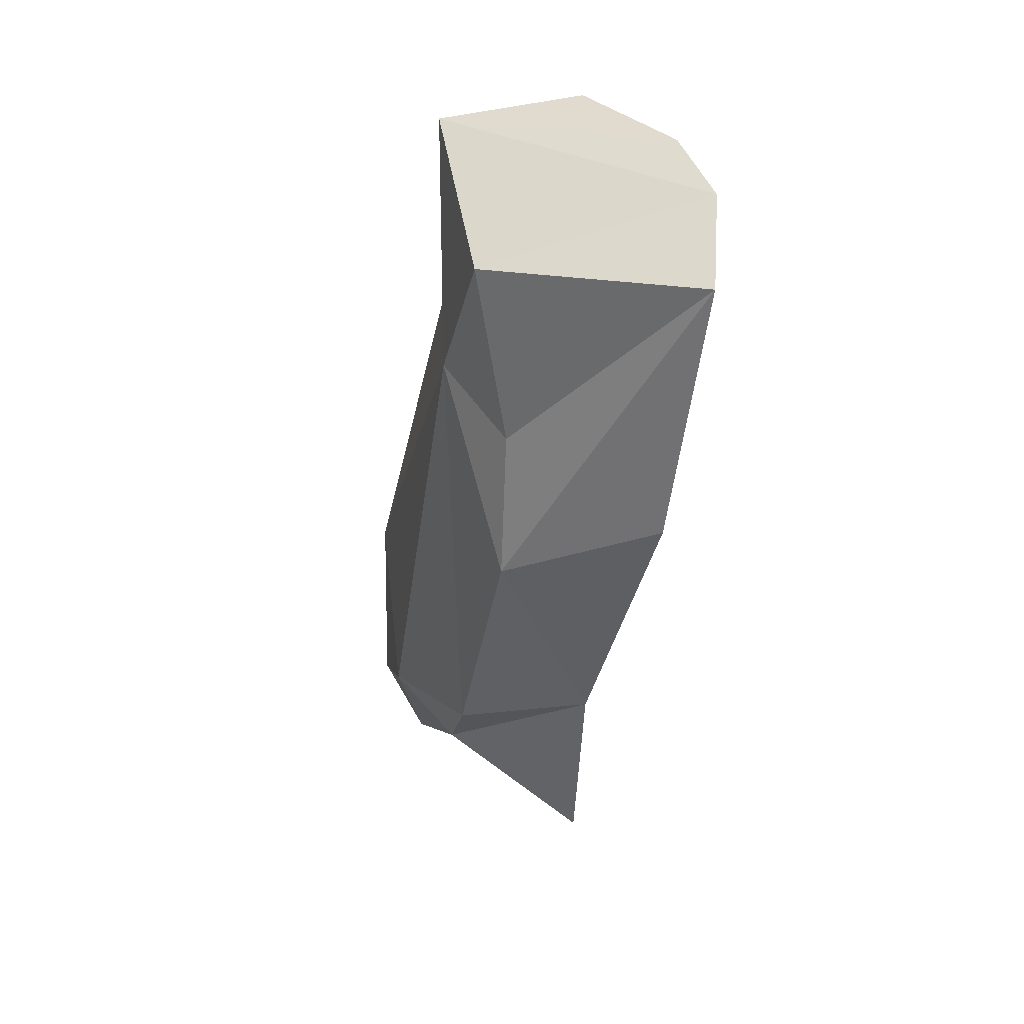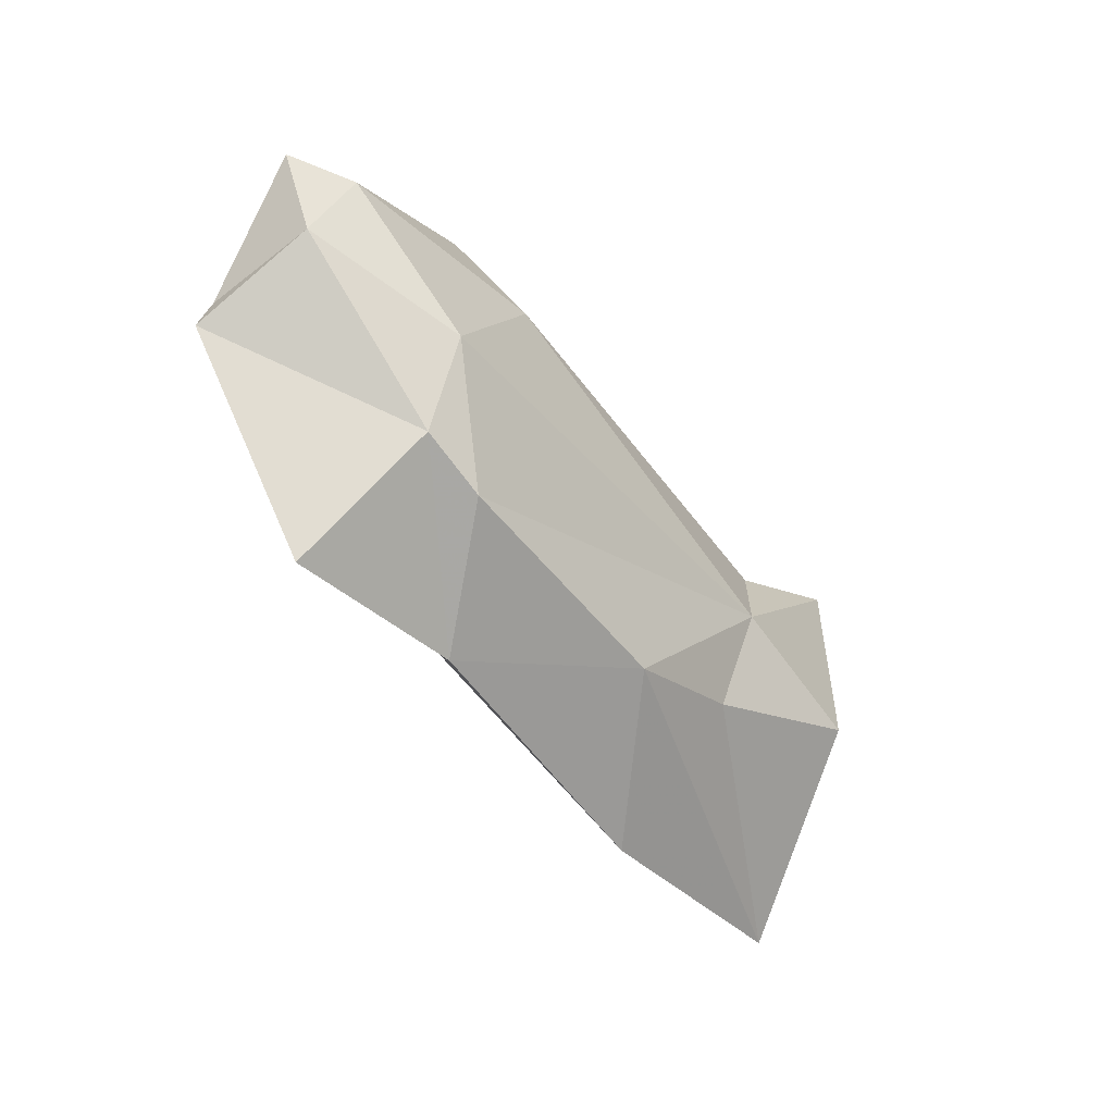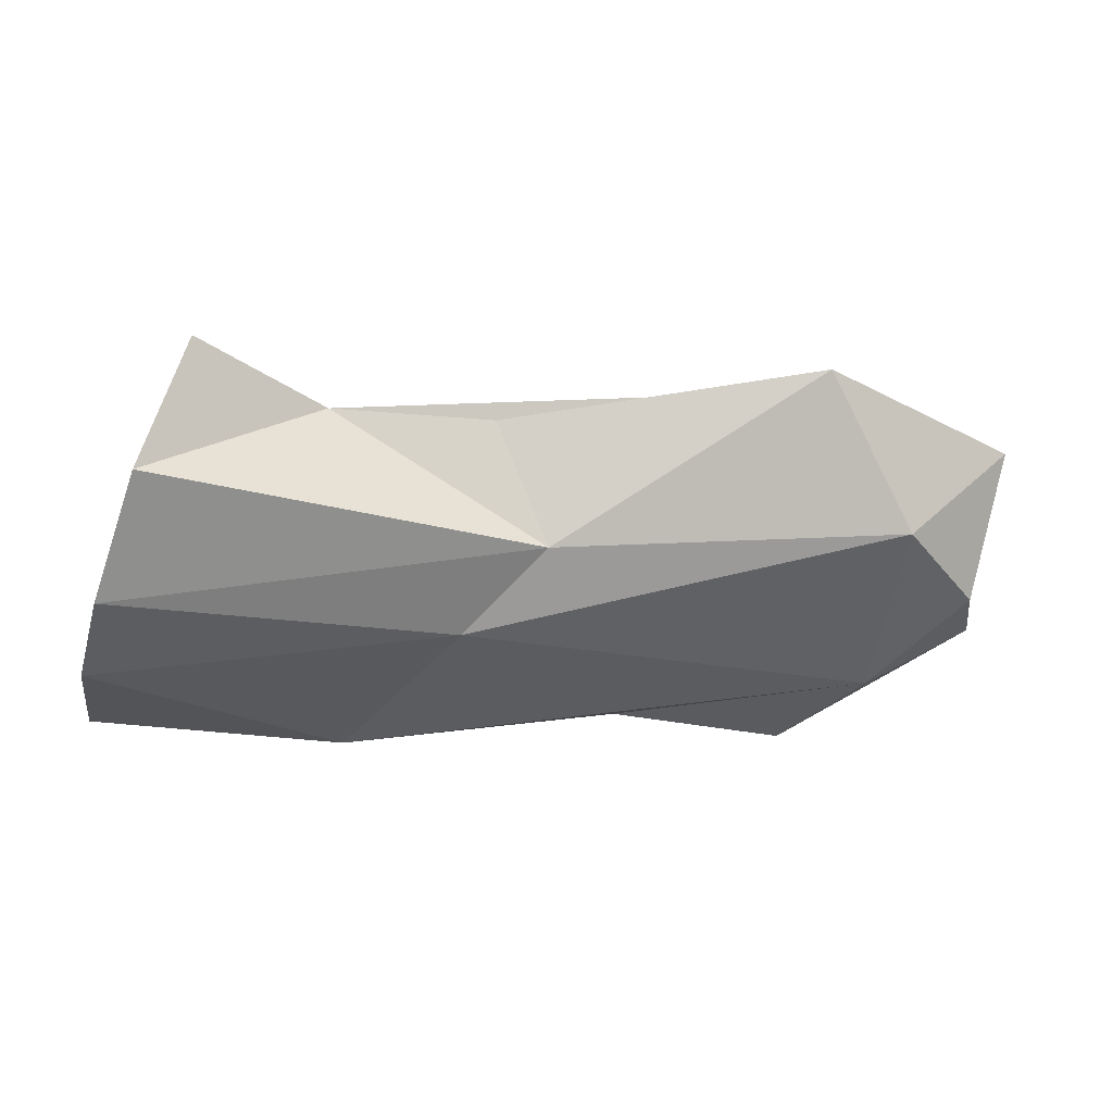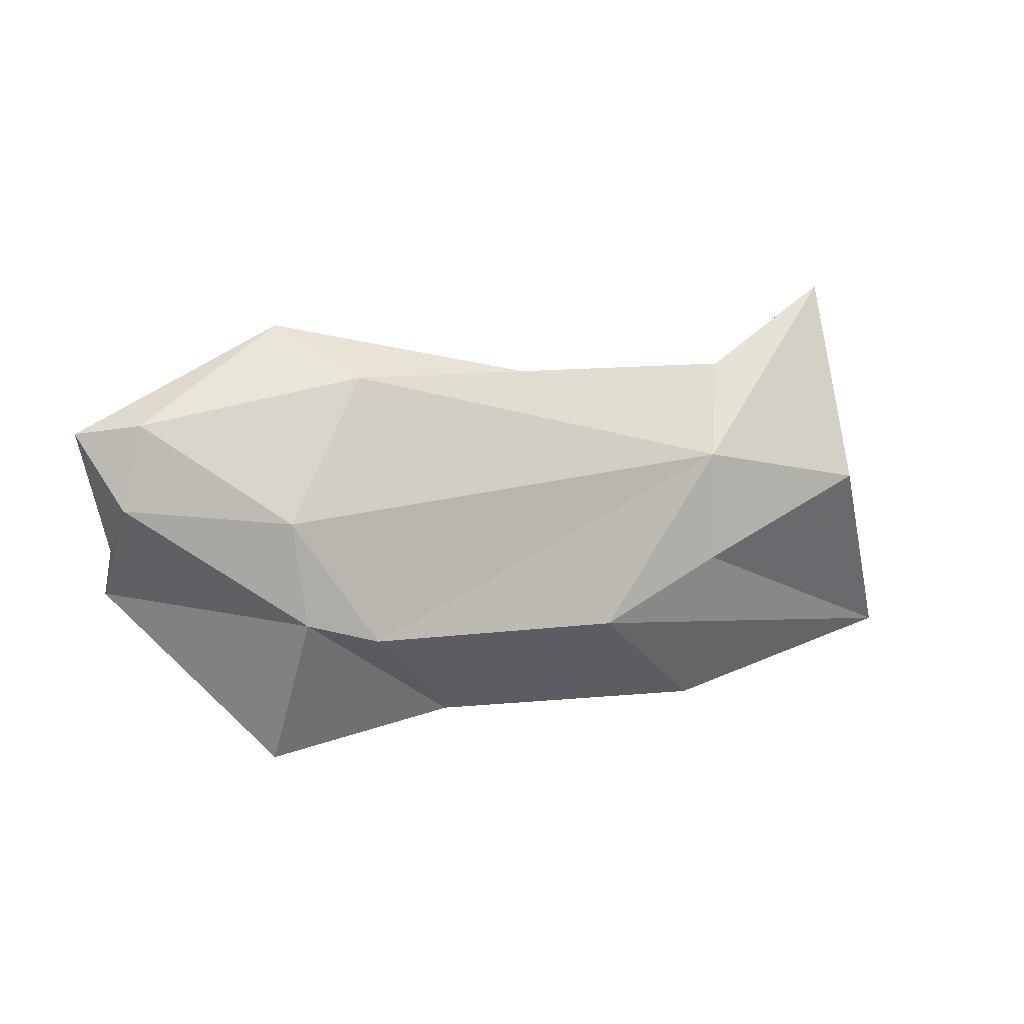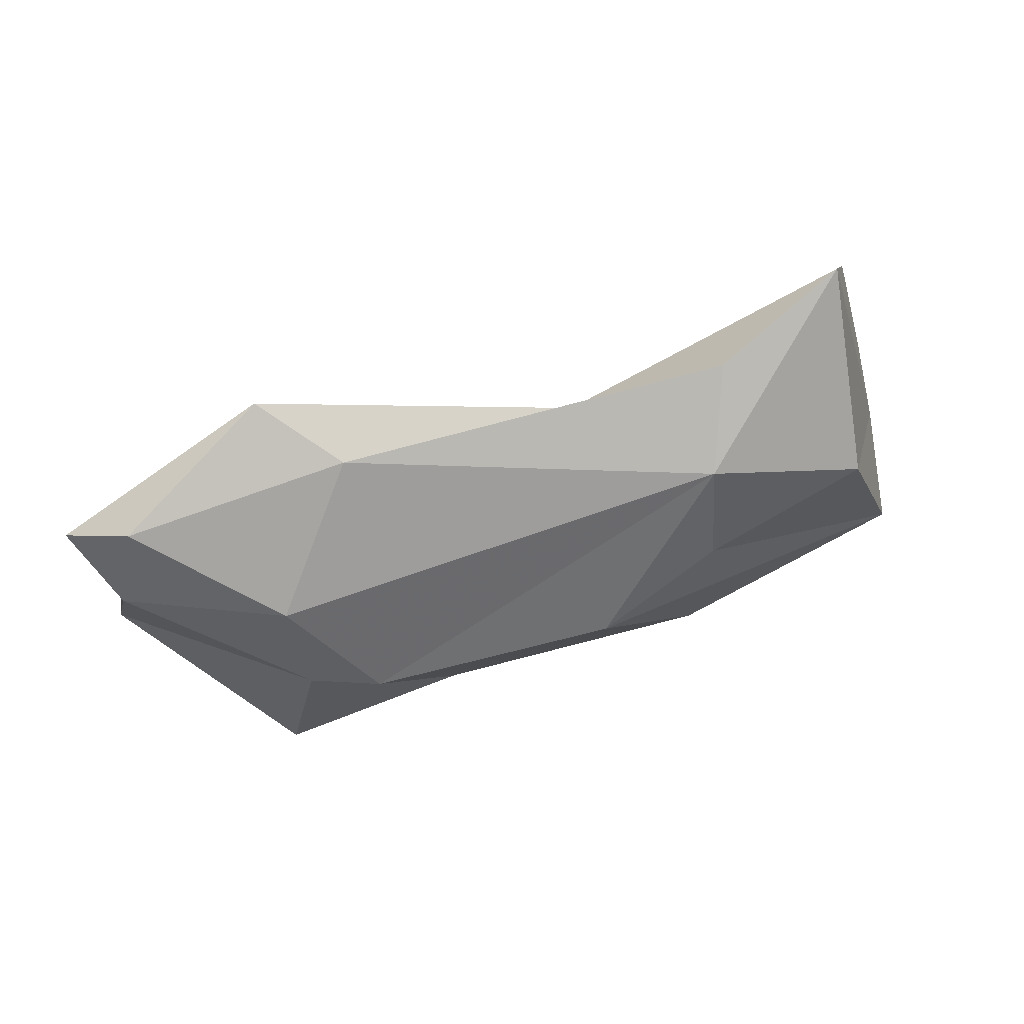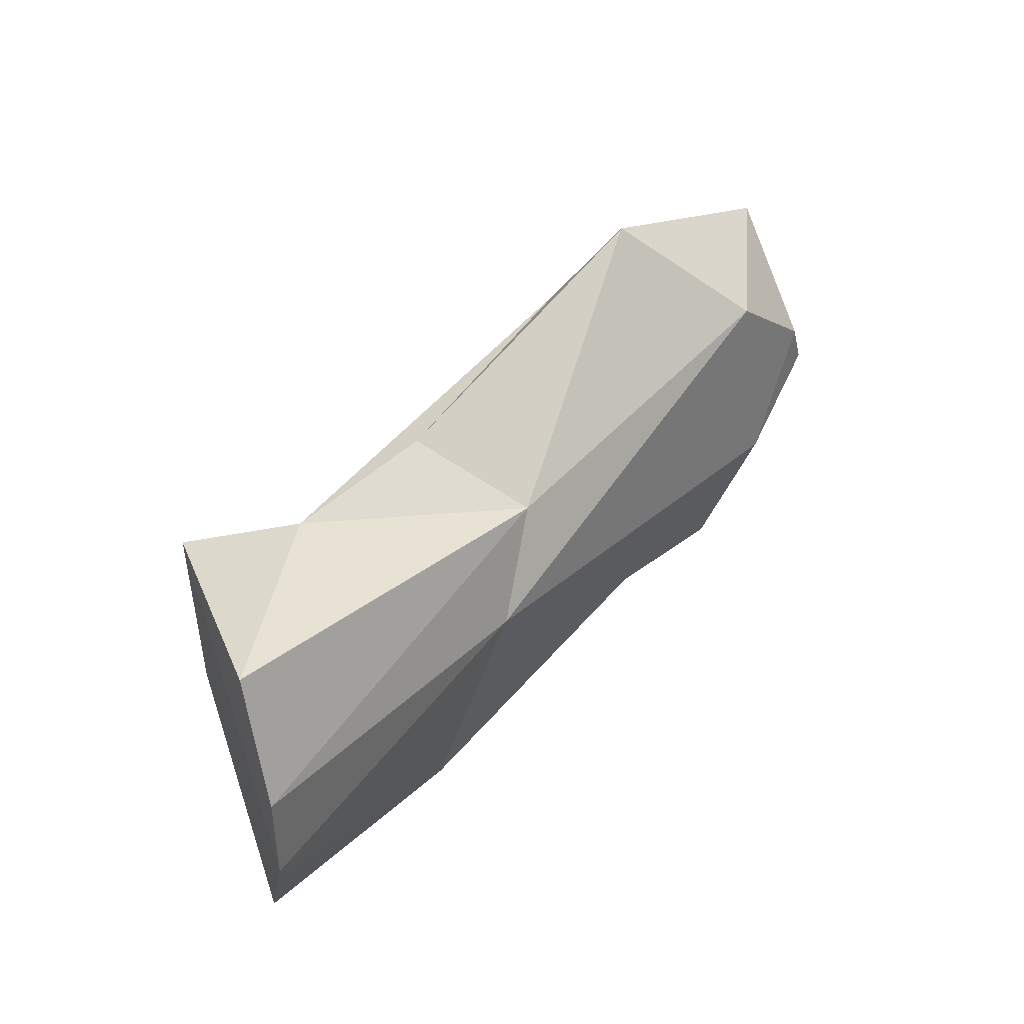
<metadata>
{"format":"obj","ext":"obj","renderer":"f3d","projection":"perspective","resolution":1024,"background":"white","views":[{"elev":-29.9,"azim":-98.4,"up":"+Y"},{"elev":-66.4,"azim":129.6,"up":"+Y"},{"elev":60.8,"azim":-6.7,"up":"+Y"},{"elev":-23.9,"azim":164.3,"up":"+Y"},{"elev":8.7,"azim":168.7,"up":"+Y"},{"elev":65.7,"azim":-46.9,"up":"+Y"}]}
</metadata>
<code>
v 273.9 263.3 61.85
v 271.7 264.1 66.87
v 272.3 266.2 66.22
v 273.6 268.3 64.32
v 274.9 268.4 61.07
v 271.3 261.3 66.6
v 280.1 262.6 66.06
v 277.6 266 61.72
v 277 258.6 66.6
v 277.4 261 63.06
v 280.1 259 63.35
v 281.4 265 61.83
v 289.9 258.5 66.42
v 282.2 263.9 64.74
v 286.1 257.9 63.17
v 277.8 263.3 61.61
v 283.7 257.3 66.01
v 288 255.8 66.42
v 287.8 258.1 63.1
v 289.2 265.3 61.53
v 287.2 263.9 61.05
v 290.8 262.8 64.73
v 288.6 260.1 61.66
v 292.5 260.4 65.44
v 292.4 260.4 62.71
v 292.3 262.1 61.63
v 292.5 259.4 65.73
v 293.7 262.1 62.4
g foo
f 16 10 1
f 16 1 5
f 16 5 8
f 16 11 10
f 15 11 16
f 21 8 12
f 21 16 8
f 23 15 16
f 23 16 21
f 20 21 12
f 19 15 23
f 26 21 20
f 26 23 21
f 25 23 26
f 25 19 23
f 25 26 28
f 28 26 20
f 4 8 5
f 6 1 10
f 11 9 6
f 11 6 10
f 14 8 4
f 14 12 8
f 9 11 17
f 11 15 17
f 22 20 14
f 20 12 14
f 17 19 18
f 15 19 17
f 18 19 27
f 25 27 19
f 25 24 27
f 28 24 25
f 28 22 24
f 28 20 22
f 2 6 9
f 2 9 7
f 2 7 3
f 3 7 14
f 3 14 4
f 9 17 13
f 7 9 13
f 7 22 14
f 7 13 22
f 17 18 13
f 18 27 13
f 13 27 24
f 13 24 22
f 3 4 5
f 2 3 5
f 2 5 1
f 6 2 1
g

</code>
